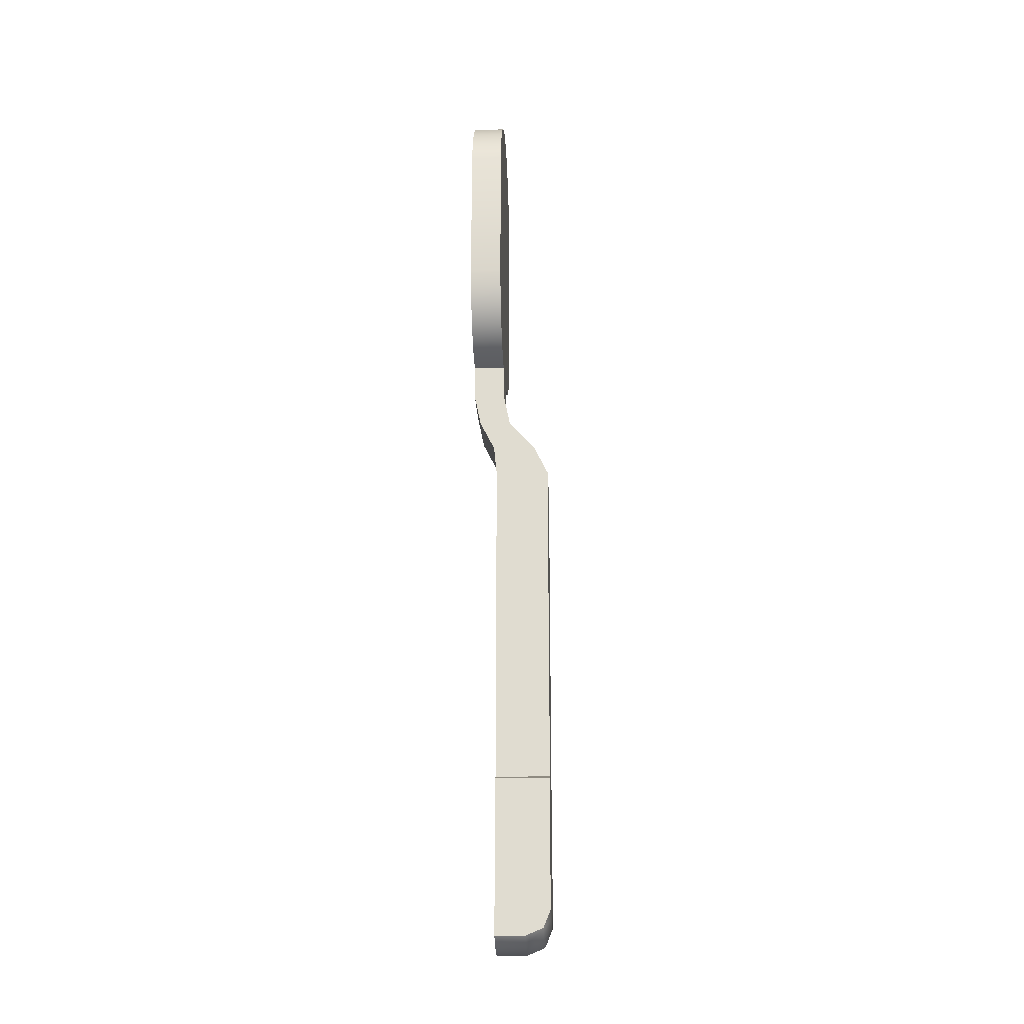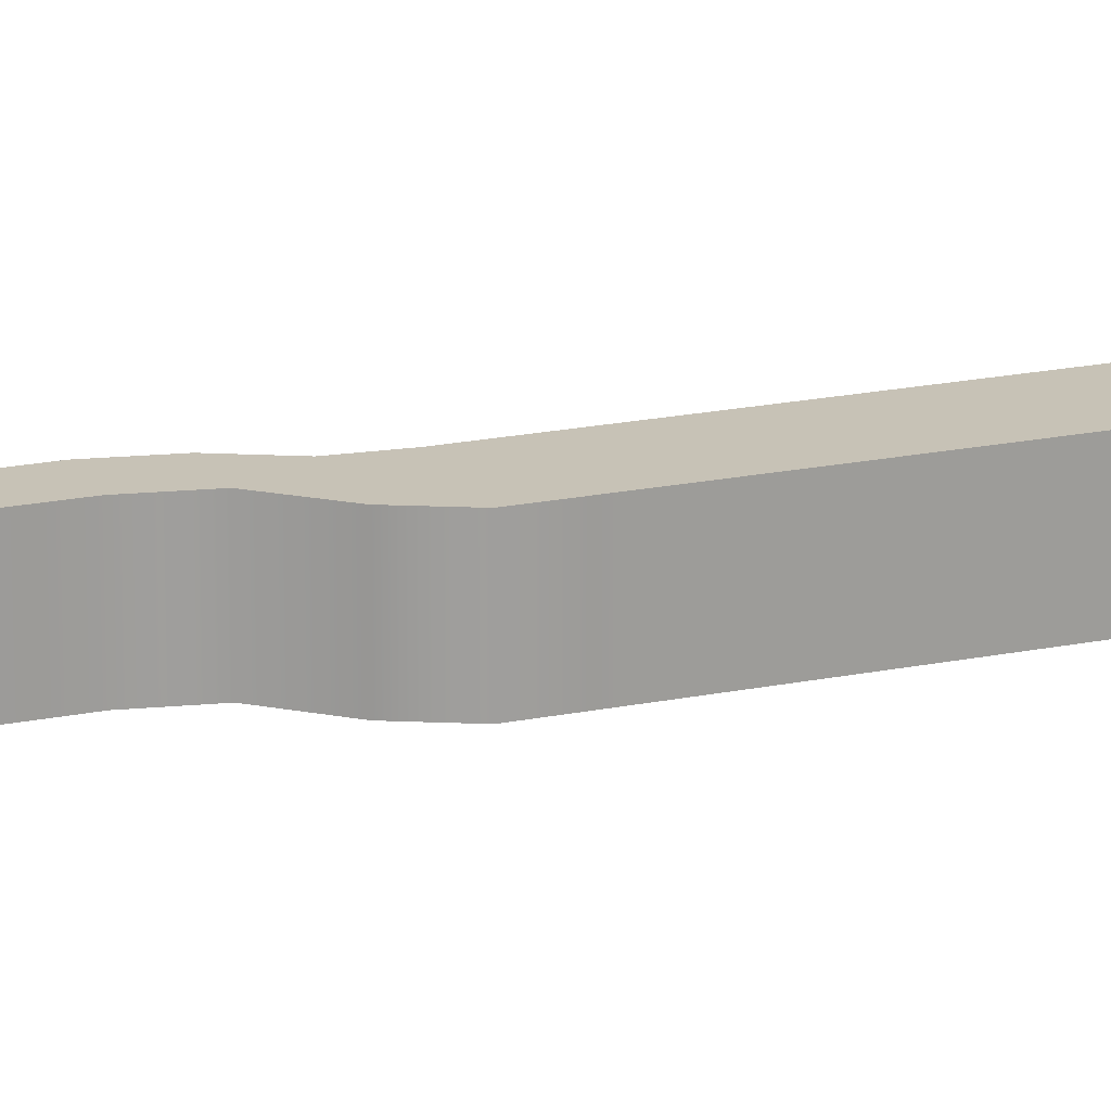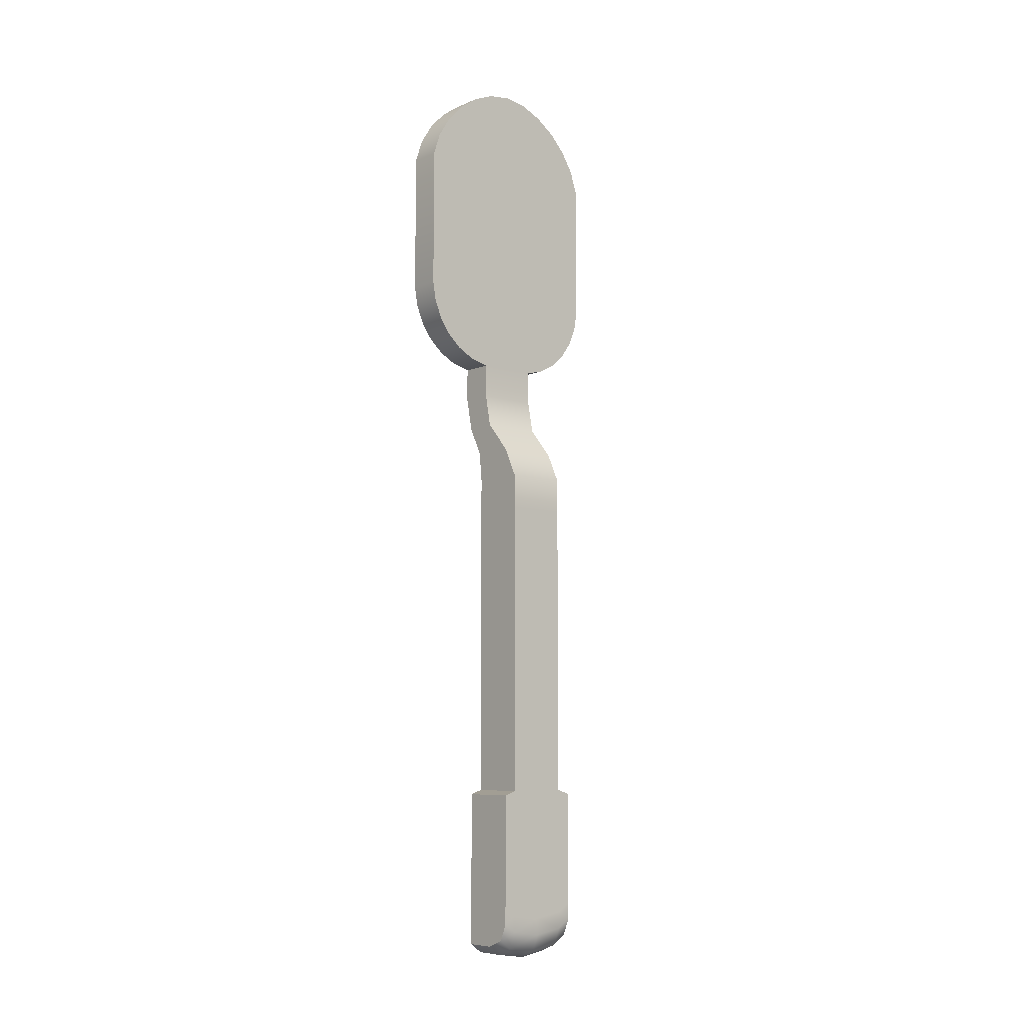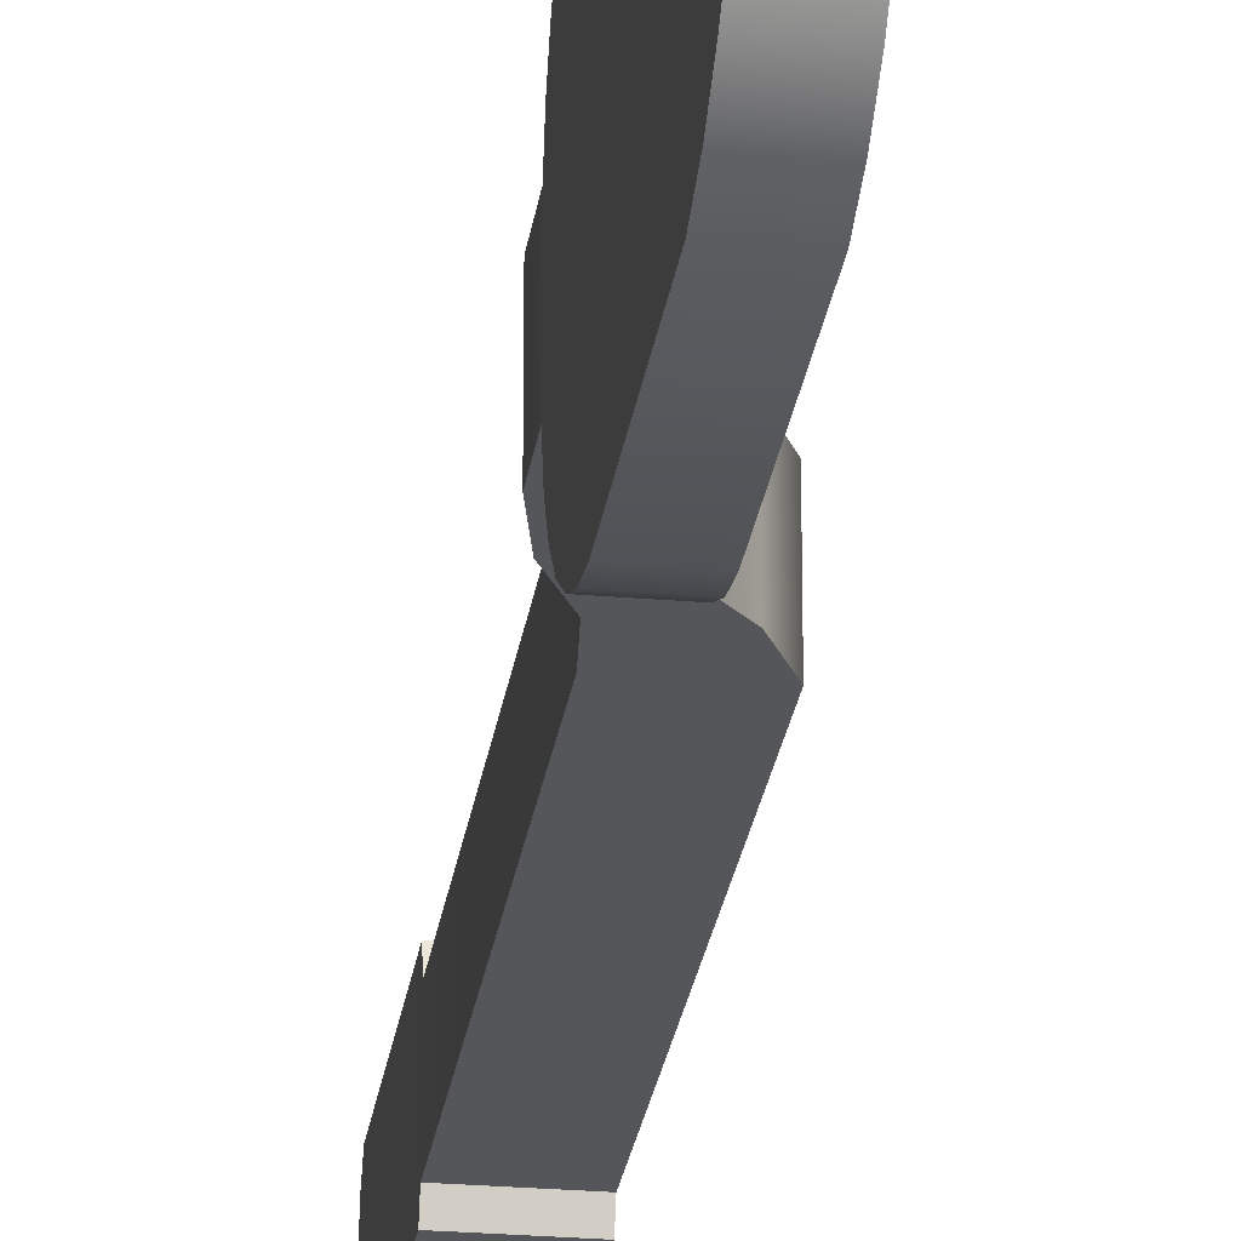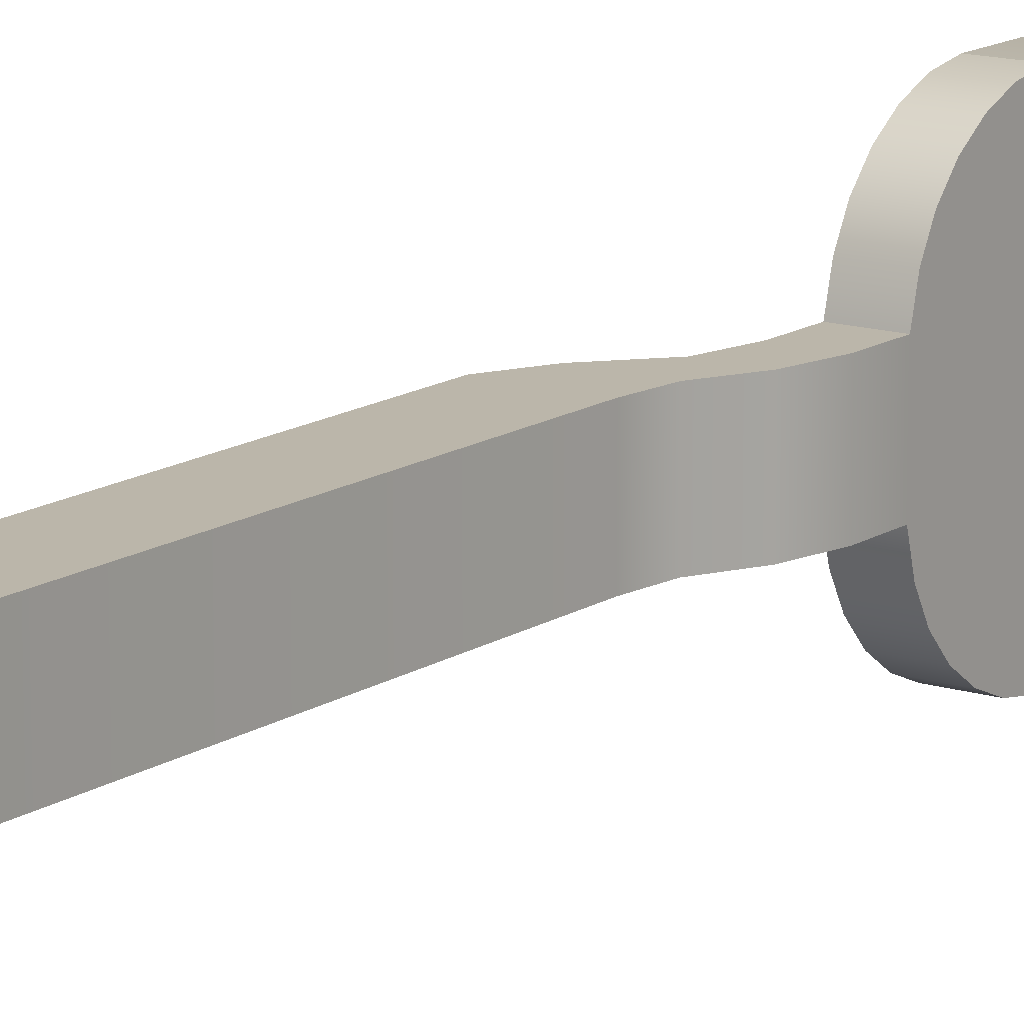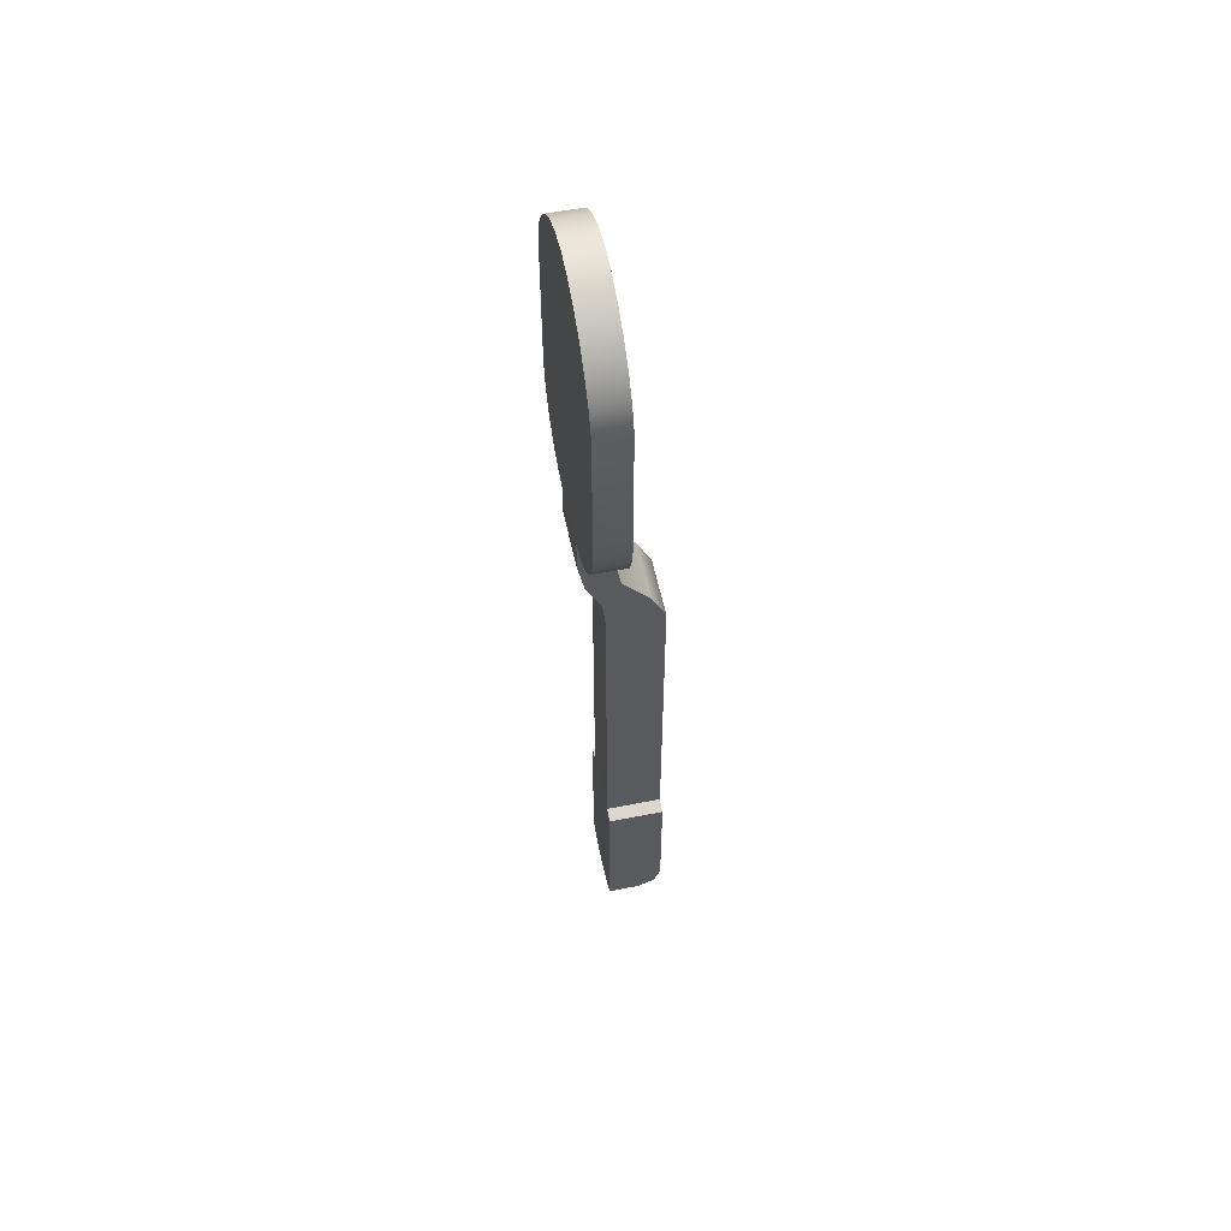
<metadata>
{"format":"obj","ext":"obj","renderer":"f3d","projection":"perspective","resolution":1024,"background":"white","views":[{"elev":-21.3,"azim":-177.4,"up":"+Y"},{"elev":19.3,"azim":-111.3,"up":"+Z"},{"elev":-7.5,"azim":-130.9,"up":"+Y"},{"elev":-25.9,"azim":172.2,"up":"+Z"},{"elev":13.9,"azim":35.1,"up":"+Z"},{"elev":55.5,"azim":168.2,"up":"+Y"}]}
</metadata>
<code>
g weapon_kac_sr25_bolt_catch_right_LOD0
v 0.002232 0.02136 0.0004645
v 0.001952 0.01998 0.002996
v 0.002232 0.02136 0.002996
v 0.001952 0.01998 0.0004645
v 0.001339 0.01875 0.002996
v 0.001339 0.01875 0.0004645
v 0.001215 0.01752 0.002996
v 0.001215 0.01752 0.0004645
v 0.001215 0.003819 0.002996
v 0.001215 0.003819 0.0004645
v 0.002232 0.02274 0.0004646
v 0.002232 0.02274 0.002996
v 0.001215 -0.003316 0.001756
v 0.001215 -0.00312 0.002996
v 0.001215 -0.002741 0.003564
v 0.001215 0.003646 0.003564
v 0.001215 -0.00312 0.0004645
v 0.001215 -0.002741 -5.249e-05
v 0.001215 0.003646 -5.248e-05
v 0.002232 0.02295 -0.0003581
v 0.002232 0.02295 0.003824
v 0.002232 0.02333 -0.001075
v 0.002232 0.02333 0.004541
v 0.002232 0.02387 -0.001681
v 0.002232 0.02387 0.005147
v 0.002232 0.02454 -0.002147
v 0.002232 0.02454 0.005612
v 0.002232 0.02529 -0.002456
v 0.002232 0.02529 0.005922
v 0.002232 0.02609 0.006055
v 0.002232 0.02609 -0.00259
v 0.002232 0.03197 -0.00259
v 0.002232 0.03197 0.006055
v 0.002232 0.03293 -0.002276
v 0.002232 0.03293 0.005742
v 0.002232 0.03379 -0.001737
v 0.002232 0.03379 0.005203
v 0.002232 0.03452 -0.001035
v 0.002232 0.03452 0.004501
v 0.002232 0.03509 0.003669
v 0.002232 0.03509 -0.0002029
v 0.002232 0.03548 0.0007317
v 0.002232 0.03548 0.002734
v 0.002232 0.03562 0.001733
v 0.0009138 0.02136 0.002996
v 0.002232 0.02136 0.002996
v 0.001952 0.01998 0.002996
v 0.0006343 0.01998 0.002996
v 0.001339 0.01875 0.002996
v -0.0004529 0.01875 0.002996
v 0.001215 0.01752 0.002996
v -0.001051 0.01752 0.002996
v 0.002232 0.02274 0.002996
v 0.0009138 0.02274 0.002996
v -0.001051 0.01611 0.002996
v 0.001215 0.003819 0.002996
v -0.001051 0.003819 0.002996
v 0.002232 0.02136 0.0004645
v 0.0009138 0.02136 0.0004645
v 0.001952 0.01998 0.0004645
v 0.0006343 0.01998 0.0004645
v 0.001339 0.01875 0.0004645
v -0.0004529 0.01875 0.0004645
v 0.001215 0.01752 0.0004645
v -0.001051 0.01752 0.0004645
v -0.001051 0.01611 0.0004645
v 0.0009138 0.02274 0.0004646
v 0.002232 0.02274 0.0004646
v 0.001215 0.003819 0.0004645
v -0.001051 0.003819 0.0004645
v 0.0009138 0.03293 0.005742
v 0.002232 0.03293 0.005742
v 0.002232 0.03197 0.006055
v 0.0009138 0.03197 0.006055
v 0.002232 0.02609 0.006055
v 0.0009138 0.02609 0.006055
v 0.002232 0.03379 0.005203
v 0.0009138 0.03379 0.005203
v 0.0009138 0.03452 0.004501
v 0.002232 0.03452 0.004501
v 0.002232 0.03509 0.003669
v 0.0009138 0.03509 0.003669
v 0.002232 0.03548 0.002734
v 0.0009138 0.03548 0.002734
v 0.002232 0.03562 0.001733
v 0.0009138 0.03562 0.001733
v 0.0009138 0.03548 0.0007317
v 0.002232 0.03548 0.0007317
v 0.002232 0.03509 -0.0002029
v 0.0009138 0.03509 -0.0002029
v 0.0009138 0.03452 -0.001035
v 0.002232 0.03452 -0.001035
v 0.002232 0.03379 -0.001737
v 0.0009117 0.03379 -0.001737
v 0.0009138 0.03293 -0.002276
v 0.002232 0.03293 -0.002276
v 0.002232 0.03197 -0.00259
v 0.0009138 0.03197 -0.00259
v 0.002232 0.02609 -0.00259
v 0.0009138 0.02609 -0.00259
v 0.002232 0.02529 -0.002456
v 0.0009138 0.02529 -0.002456
v 0.0009138 0.02454 -0.002147
v 0.002232 0.02454 -0.002147
v 0.002232 0.02387 -0.001681
v 0.0009138 0.02387 -0.001681
v 0.0009138 0.02333 -0.001075
v 0.002232 0.02333 -0.001075
v 0.002232 0.02295 -0.0003581
v 0.0009138 0.02295 -0.0003581
v 0.002232 0.02274 0.0004646
v 0.0009138 0.02274 0.0004646
v 0.0009138 0.02136 0.0004645
v 0.0009138 0.02136 0.002996
v 0.0006343 0.01998 0.002996
v 0.0006343 0.01998 0.0004645
v -0.0004529 0.01875 0.0004645
v -0.0004529 0.01875 0.002996
v -0.001051 0.01752 0.002996
v -0.001051 0.01752 0.0004645
v 0.0009138 0.02274 0.002996
v 0.0009138 0.02274 0.0004646
v -0.001051 0.01611 0.002996
v -0.001051 0.01611 0.0004645
v -0.001051 0.003819 0.002996
v -0.001051 0.003819 0.0004645
v -0.001051 0.003646 0.002996
v -0.001051 0.003646 0.0004645
v -0.001051 0.003646 0.003564
v -0.001051 0.003646 -5.248e-05
v -0.001051 -0.001017 0.003564
v -0.001051 -0.001396 0.002996
v -0.001051 -0.001721 0.003564
v -0.001051 -0.0021 0.002996
v -0.0007522 -0.002442 0.003564
v -0.0007522 -0.002821 0.002996
v -0.001051 -0.002296 0.001756
v -0.0007522 -0.003017 0.001756
v -3.126e-05 -0.00312 0.002996
v -3.126e-05 -0.003316 0.001756
v 0.001215 -0.00312 0.002996
v 0.001215 -0.003316 0.001756
v -3.126e-05 -0.002741 0.003564
v 0.001215 -0.002741 0.003564
v -3.126e-05 -0.00312 0.0004645
v 0.001215 -0.00312 0.0004645
v -3.126e-05 -0.002741 -5.249e-05
v 0.001215 -0.002741 -5.249e-05
v -0.0007522 -0.002442 -5.249e-05
v -0.0007522 -0.002821 0.0004645
v -0.001051 -0.0021 0.0004645
v -0.001051 -0.001592 0.001756
v -0.001051 -0.001396 0.0004645
v -0.001051 -0.001721 -5.249e-05
v -0.001051 -0.001017 -5.249e-05
v -0.001051 0.003646 0.003564
v 0.001215 0.003819 0.002996
v 0.001215 0.003646 0.003564
v -0.001051 0.003819 0.002996
v 0.0009138 0.02274 0.002996
v 0.0009138 0.02295 0.003824
v 0.002232 0.02274 0.002996
v 0.002232 0.02295 0.003824
v 0.0009138 0.02333 0.004541
v 0.002232 0.02333 0.004541
v 0.002232 0.02387 0.005147
v 0.0009138 0.02387 0.005147
v 0.0009138 0.02454 0.005612
v 0.002232 0.02454 0.005612
v 0.002232 0.02529 0.005922
v 0.0009138 0.02529 0.005922
v 0.0009138 0.02609 0.006055
v 0.002232 0.02609 0.006055
v 0.0009138 0.02609 0.006055
v 0.0009138 0.02529 -0.002456
v 0.0009138 0.02609 -0.00259
v 0.0009138 0.02529 0.005922
v 0.0009138 0.03197 -0.00259
v 0.0009138 0.03197 0.006055
v 0.0009138 0.03293 0.005742
v 0.0009138 0.03293 -0.002276
v 0.0009138 0.03379 0.005203
v 0.0009117 0.03379 -0.001737
v 0.0009138 0.03452 -0.001035
v 0.0009138 0.03452 0.004501
v 0.0009138 0.03509 0.003669
v 0.0009138 0.03509 -0.0002029
v 0.0009138 0.03548 0.002734
v 0.0009138 0.03548 0.0007317
v 0.0009138 0.03562 0.001733
v 0.0009138 0.02454 -0.002147
v 0.0009138 0.02454 0.005612
v 0.0009138 0.02387 -0.001681
v 0.0009138 0.02387 0.005147
v 0.0009138 0.02333 -0.001075
v 0.0009138 0.02333 0.004541
v 0.0009138 0.02295 -0.0003581
v 0.0009138 0.02295 0.003824
v -0.001051 0.003819 0.0004645
v 0.001215 0.003646 -5.248e-05
v 0.001215 0.003819 0.0004645
v -0.001051 0.003646 -5.248e-05
v -3.126e-05 -0.002741 0.003564
v -0.0007522 -0.002442 0.003564
v -0.001051 -0.001721 0.003564
v -0.001051 -0.001017 0.003564
v 0.001215 -0.002741 0.003564
v 0.001215 0.003646 0.003564
v -0.001051 0.003646 0.003564
v -0.001051 0.003646 -5.248e-05
v -0.001051 -0.001017 -5.249e-05
v 0.001215 0.003646 -5.248e-05
v 0.001215 -0.002741 -5.249e-05
v -3.126e-05 -0.002741 -5.249e-05
v -0.001051 -0.001721 -5.249e-05
v -0.0007522 -0.002442 -5.249e-05
g weapon_kac_sr25_bolt_catch_right_LOD0_0
f 3 2 1
f 2 4 1
f 2 5 4
f 5 6 4
f 5 7 6
f 7 8 6
f 9 8 7
f 9 10 8
f 3 1 11
f 12 3 11
f 10 9 13
f 9 14 13
f 15 14 9
f 9 16 15
f 10 13 17
f 10 17 18
f 18 19 10
f 12 11 20
f 20 21 12
f 21 20 22
f 23 21 22
f 23 22 24
f 25 23 24
f 25 24 26
f 27 25 26
f 27 26 28
f 29 27 28
f 28 30 29
f 30 28 31
f 30 31 32
f 33 30 32
f 32 34 33
f 34 35 33
f 34 36 35
f 36 37 35
f 36 38 37
f 38 39 37
f 40 39 38
f 38 41 40
f 41 42 40
f 42 43 40
f 42 44 43
f 47 46 45
f 45 48 47
f 49 47 48
f 48 50 49
f 51 49 50
f 50 52 51
f 45 46 53
f 53 54 45
f 52 55 51
f 56 51 55
f 55 57 56
f 60 59 58
f 60 61 59
f 62 61 60
f 62 63 61
f 64 63 62
f 64 65 63
f 64 66 65
f 58 59 67
f 67 68 58
f 69 66 64
f 69 70 66
f 73 72 71
f 71 74 73
f 75 73 74
f 74 76 75
f 71 72 77
f 78 71 77
f 79 78 77
f 77 80 79
f 79 80 81
f 81 82 79
f 82 81 83
f 83 84 82
f 85 84 83
f 85 86 84
f 85 87 86
f 88 87 85
f 89 87 88
f 89 90 87
f 89 91 90
f 92 91 89
f 92 93 91
f 93 94 91
f 93 95 94
f 96 95 93
f 97 95 96
f 97 98 95
f 98 97 99
f 99 100 98
f 99 101 100
f 101 102 100
f 103 102 101
f 101 104 103
f 104 105 103
f 105 106 103
f 107 106 105
f 105 108 107
f 108 109 107
f 109 110 107
f 109 111 110
f 111 112 110
f 115 114 113
f 113 116 115
f 116 117 115
f 117 118 115
f 119 118 117
f 117 120 119
f 113 114 121
f 122 113 121
f 123 119 120
f 120 124 123
f 125 123 124
f 124 126 125
f 126 127 125
f 127 126 128
f 127 129 125
f 128 126 130
f 131 129 127
f 127 132 131
f 133 131 132
f 134 133 132
f 135 133 134
f 136 135 134
f 136 134 137
f 137 138 136
f 139 136 138
f 140 139 138
f 141 139 140
f 142 141 140
f 143 139 141
f 139 143 136
f 143 135 136
f 141 144 143
f 142 140 145
f 146 142 145
f 146 145 147
f 148 146 147
f 147 145 149
f 145 150 149
f 140 150 145
f 140 138 150
f 150 138 137
f 149 150 151
f 137 151 150
f 151 137 152
f 152 153 151
f 151 154 149
f 153 154 151
f 154 153 155
f 128 155 153
f 152 128 153
f 128 152 127
f 152 132 127
f 134 132 152
f 152 137 134
f 155 128 130
f 158 157 156
f 157 159 156
f 162 161 160
f 163 161 162
f 163 164 161
f 164 163 165
f 164 165 166
f 166 167 164
f 168 167 166
f 166 169 168
f 168 169 170
f 171 168 170
f 172 171 170
f 170 173 172
f 176 175 174
f 175 177 174
f 178 176 174
f 174 179 178
f 179 180 178
f 180 181 178
f 180 182 181
f 182 183 181
f 184 183 182
f 182 185 184
f 185 186 184
f 186 187 184
f 186 188 187
f 188 189 187
f 188 190 189
f 175 191 177
f 191 192 177
f 191 193 192
f 193 194 192
f 193 195 194
f 195 196 194
f 195 197 196
f 197 198 196
f 121 198 197
f 197 122 121
f 201 200 199
f 200 202 199
f 205 204 203
f 206 205 203
f 203 207 206
f 206 207 208
f 209 206 208
f 212 211 210
f 212 213 211
f 213 214 211
f 214 215 211
f 214 216 215

</code>
